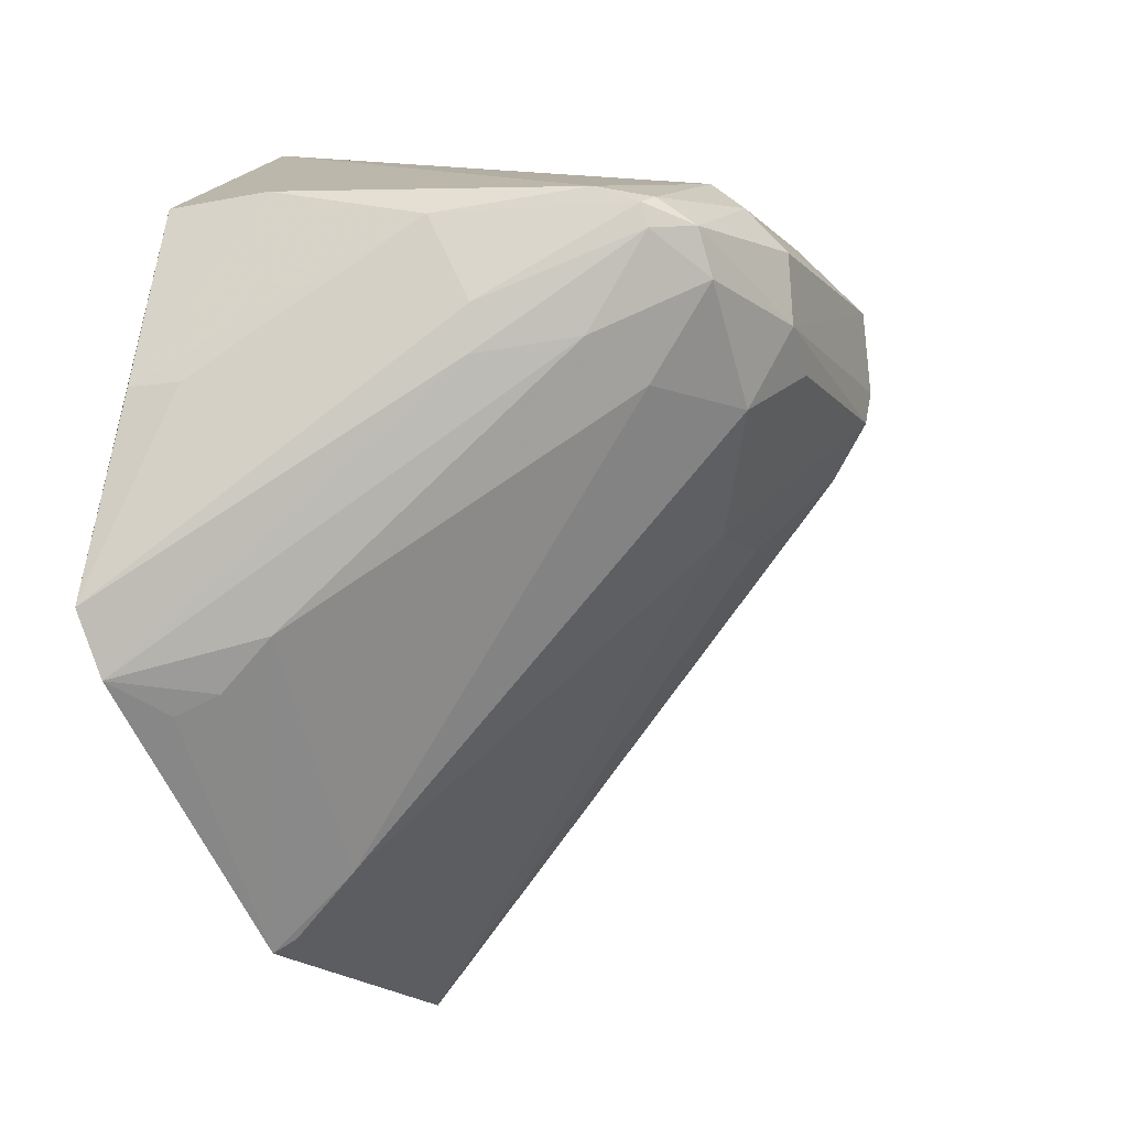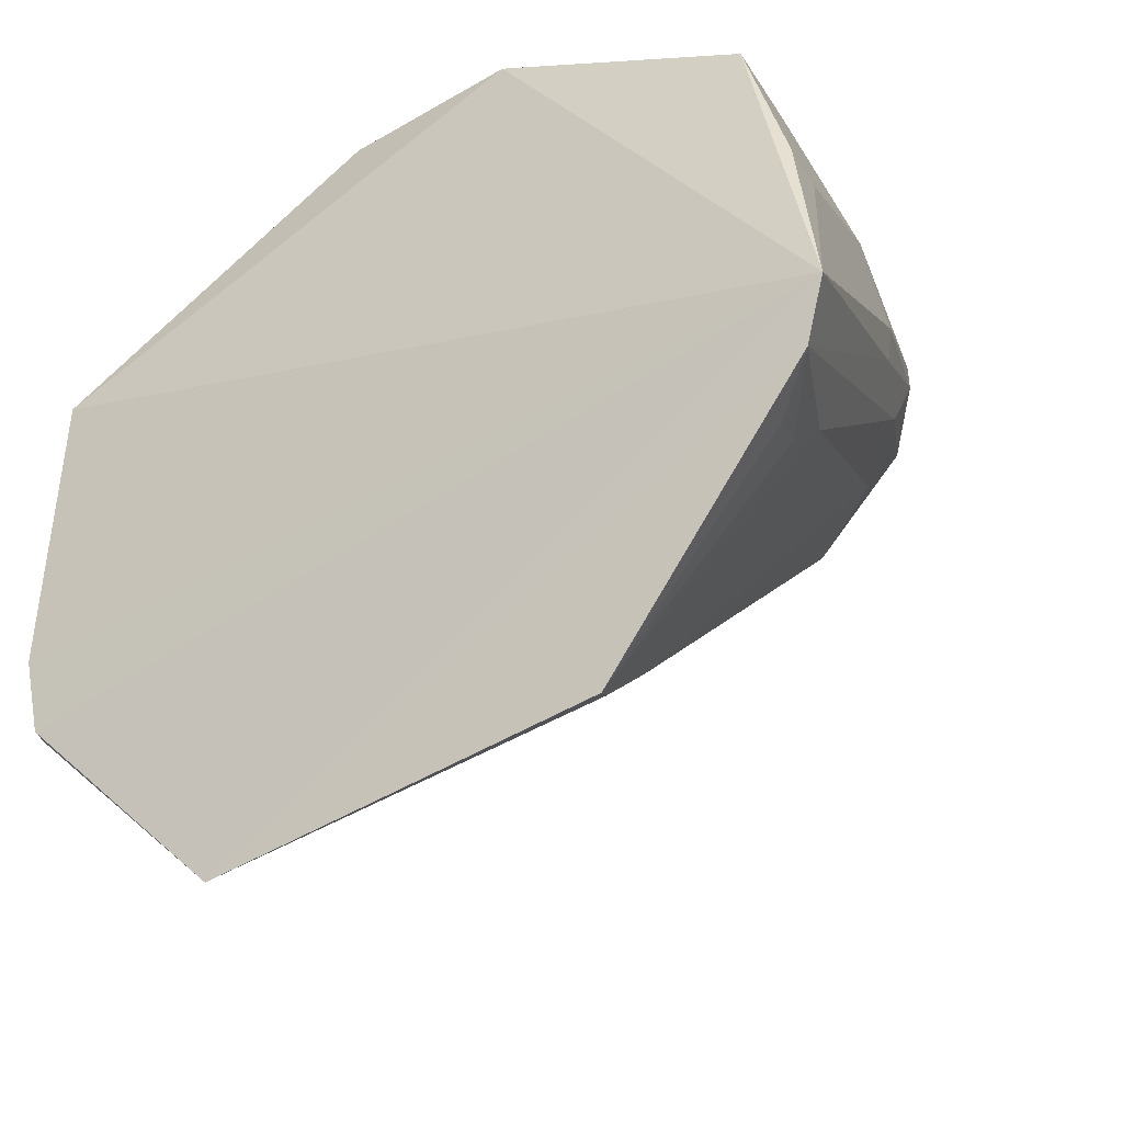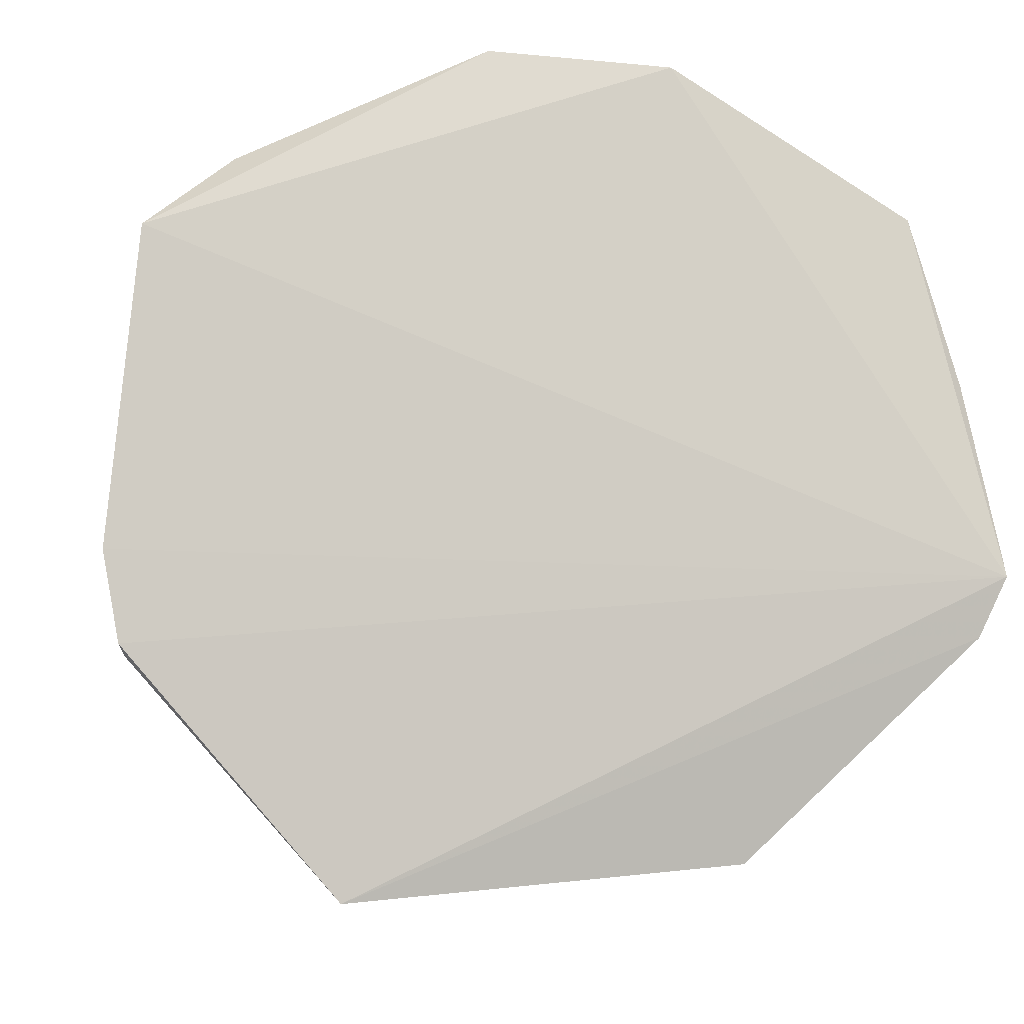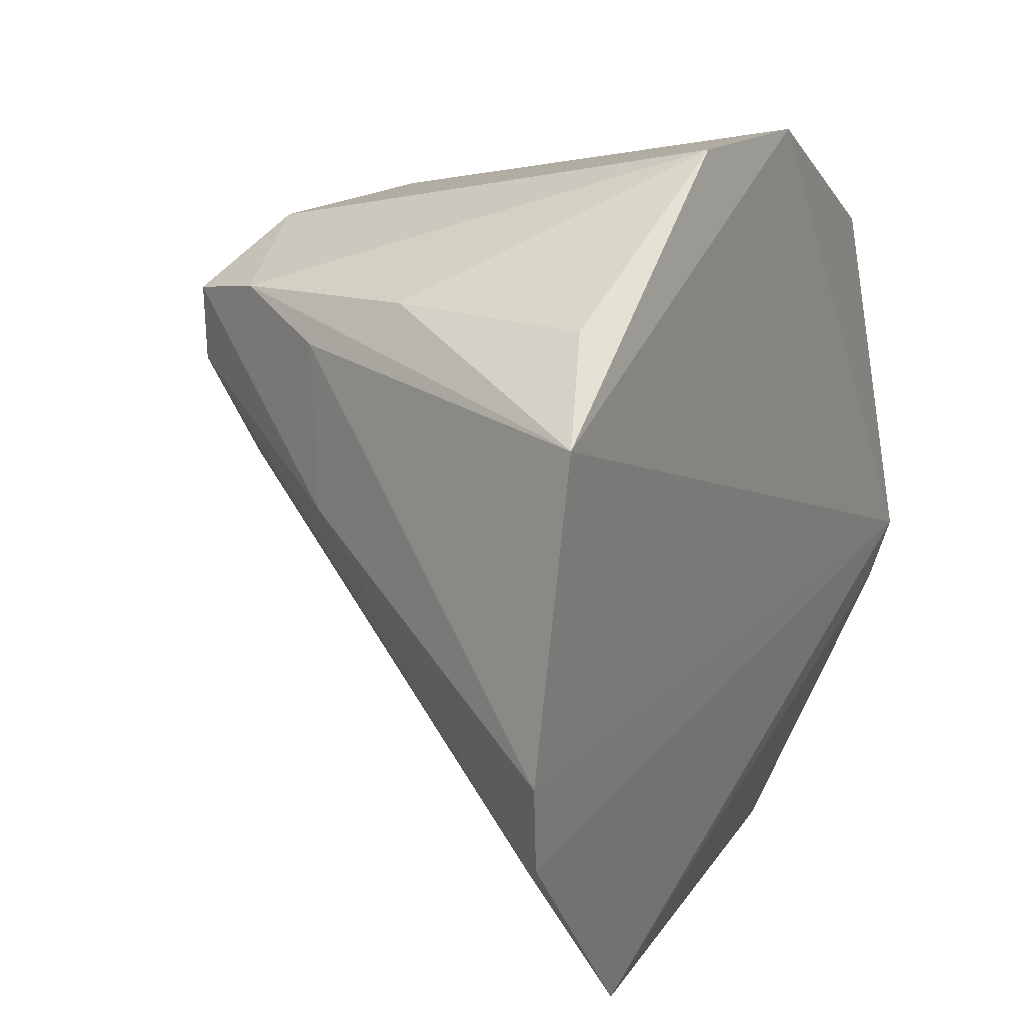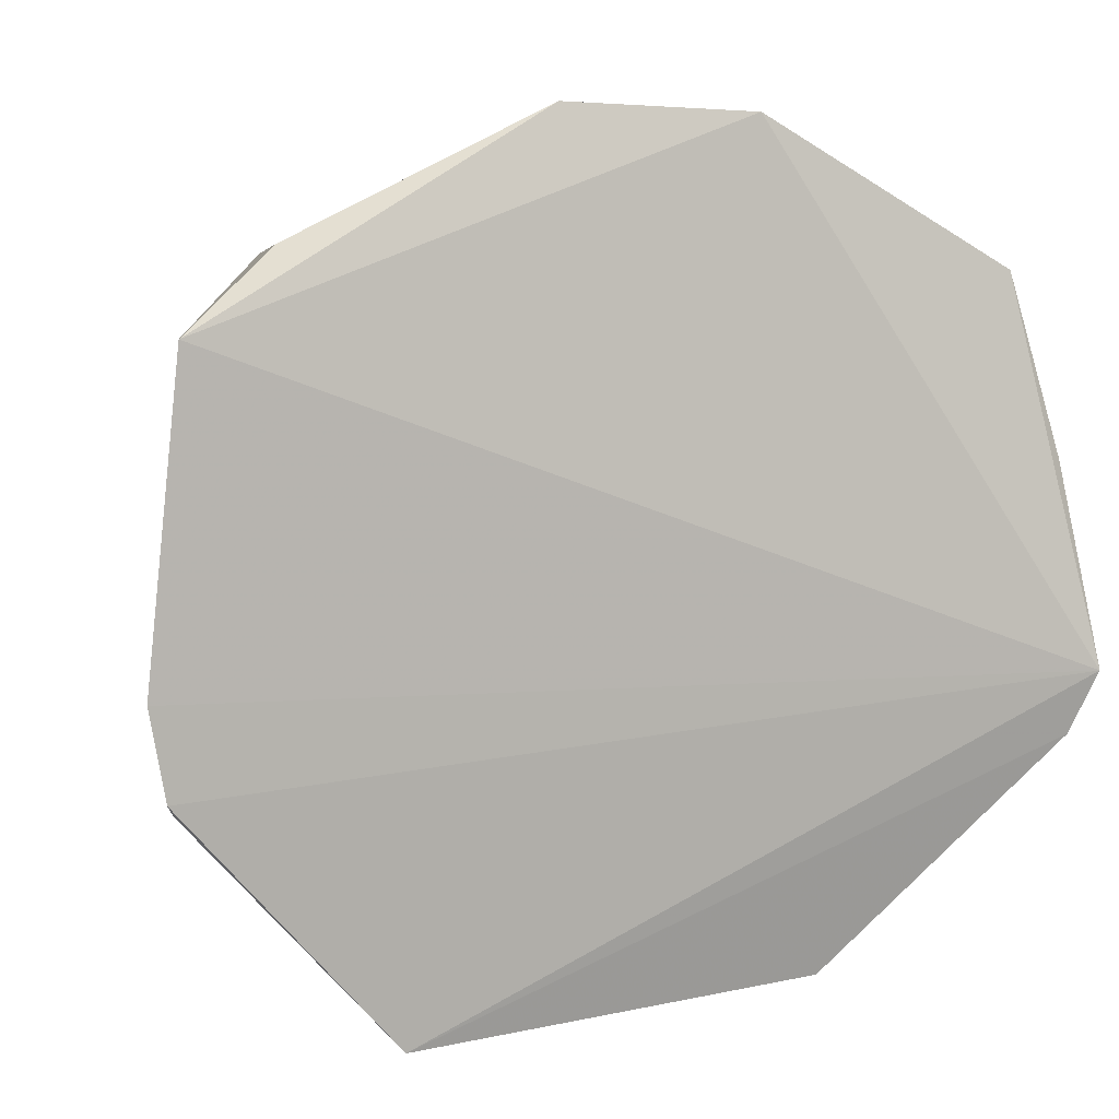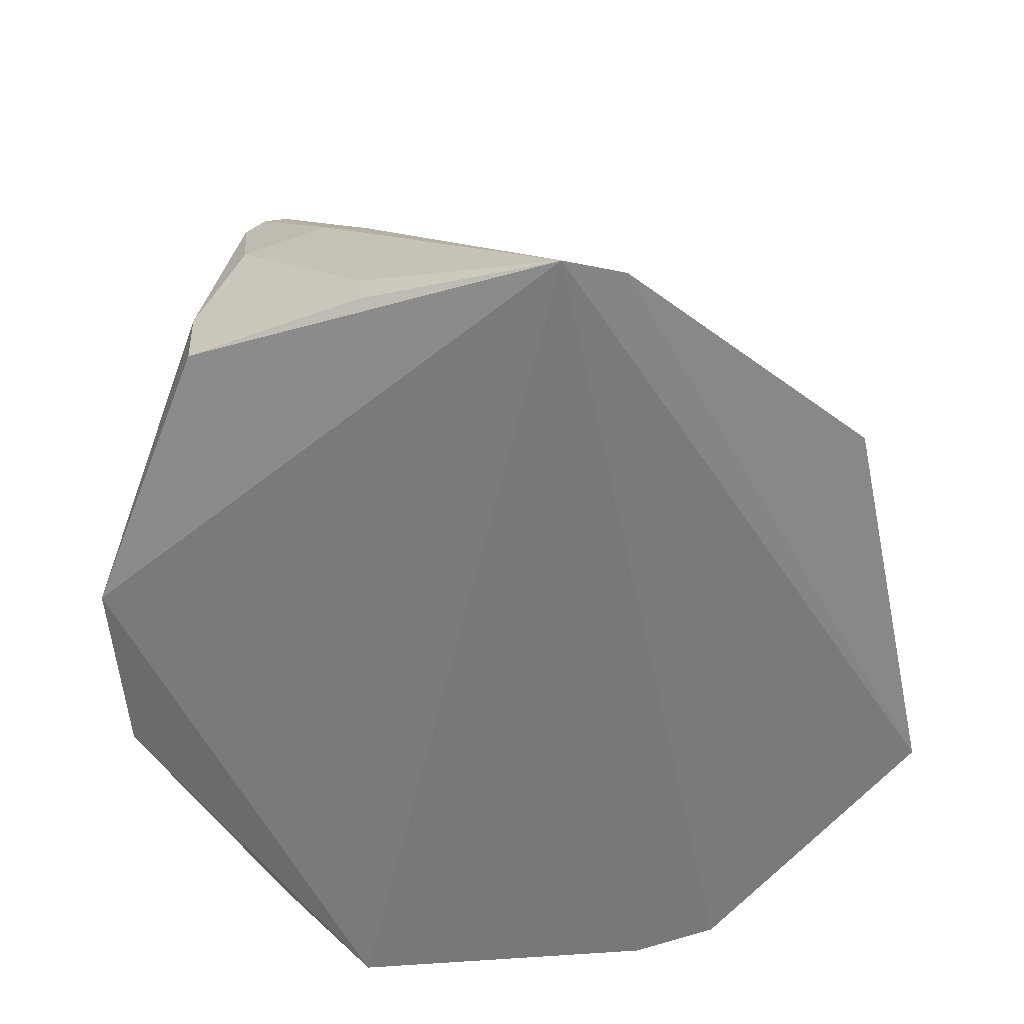
<metadata>
{"format":"obj","ext":"obj","renderer":"f3d","projection":"perspective","resolution":1024,"background":"white","views":[{"elev":-10.4,"azim":-68.4,"up":"+Y"},{"elev":-40.6,"azim":-145.6,"up":"+Y"},{"elev":-10.0,"azim":167.4,"up":"+Y"},{"elev":17.4,"azim":118.1,"up":"+Y"},{"elev":4.1,"azim":162.5,"up":"+Y"},{"elev":-57.4,"azim":-83.8,"up":"+Z"}]}
</metadata>
<code>
v 0.008415 -0.02886 0.08649
v 0.03102 -0.05955 0.04915
v 0.02402 -0.02599 0.04985
v -0.02496 -0.02698 0.05025
v -0.01226 -0.07339 0.052
v 0.03036 -0.03175 0.04722
v 0.006484 -0.01705 0.04911
v 0.01593 -0.07621 0.05097
v -0.01864 -0.03008 0.08349
v -0.03064 -0.05335 0.04784
v 0.01648 -0.02798 0.08352
v -0.002315 -0.04617 0.07956
v -0.006705 -0.01737 0.04867
v -0.02391 -0.02902 0.06772
v -0.02449 -0.05479 0.05793
v -0.0288 -0.05761 0.04876
v 0.03222 -0.05342 0.04867
v 0.01594 -0.03963 0.07952
v 0.02229 -0.02596 0.06387
v 0.007188 -0.02416 0.08217
v -0.01165 -0.07245 0.0534
v -0.005851 -0.03673 0.08647
v -0.0241 -0.03501 0.07072
v -0.02838 -0.03936 0.04966
v -0.02116 -0.02761 0.07759
v -0.02445 -0.0582 0.05449
v -0.02079 -0.0369 0.07692
v 0.02299 -0.04084 0.06997
v 0.03055 -0.06031 0.04974
v 0.008951 -0.04047 0.08397
v 0.01901 -0.02682 0.07778
v -0.00927 -0.02425 0.08125
v -0.01696 -0.03936 0.07966
v -0.009303 -0.02948 0.08641
v -0.01061 -0.03987 0.08397
v -0.02799 -0.03925 0.05313
v -0.02421 -0.02639 0.05691
v -0.02047 -0.03044 0.08091
v -0.02062 -0.0288 0.08052
v -0.0252 -0.05954 0.05167
v -0.02381 -0.03819 0.07044
v 0.01601 -0.03322 0.08367
v 0.004493 -0.04598 0.07963
v 0.007575 -0.03695 0.08674
v 0.02222 -0.02953 0.07091
v -0.01032 -0.02424 0.07935
v -0.01175 -0.0683 0.05743
v -0.01741 -0.0332 0.08402
v -0.01095 -0.02675 0.08409
v -0.01945 -0.0282 0.08105
v 0.01901 -0.04007 0.076
v 0.008777 -0.03451 0.08681
v -0.009509 -0.03442 0.08672
f 7 3 6
f 10 2 8
f 13 10 4
f 13 7 6
f 13 6 10
f 16 10 8
f 16 8 5
f 17 10 6
f 17 2 10
f 19 6 3
f 19 3 7
f 20 1 11
f 21 5 8
f 21 8 12
f 24 4 10
f 26 5 15
f 26 15 16
f 27 16 15
f 28 2 17
f 29 18 8
f 29 8 2
f 29 2 28
f 30 8 18
f 31 6 19
f 31 20 11
f 31 19 7
f 31 7 20
f 32 20 7
f 32 7 13
f 33 27 15
f 36 23 14
f 36 10 23
f 36 24 10
f 36 14 24
f 37 24 14
f 37 4 24
f 37 14 25
f 37 25 13
f 37 13 4
f 39 25 14
f 39 14 23
f 39 23 38
f 39 38 9
f 40 26 16
f 40 16 5
f 40 5 26
f 41 10 16
f 41 16 27
f 41 27 38
f 41 38 23
f 41 23 10
f 42 28 11
f 42 29 28
f 42 30 18
f 43 30 12
f 43 12 8
f 43 8 30
f 44 12 30
f 44 35 12
f 44 22 35
f 44 30 42
f 45 31 11
f 45 11 28
f 45 28 17
f 45 17 6
f 45 6 31
f 46 32 13
f 46 13 25
f 46 25 32
f 47 33 15
f 47 15 5
f 47 5 21
f 47 35 33
f 47 21 12
f 47 12 35
f 48 27 33
f 48 38 27
f 48 9 38
f 48 33 35
f 49 9 34
f 49 20 32
f 49 34 1
f 49 1 20
f 50 32 25
f 50 25 39
f 50 49 32
f 50 39 9
f 50 9 49
f 51 42 18
f 51 18 29
f 51 29 42
f 52 42 11
f 52 11 1
f 52 44 42
f 53 48 35
f 53 35 22
f 53 34 9
f 53 9 48
f 53 22 44
f 53 44 52
f 53 52 1
f 53 1 34

</code>
